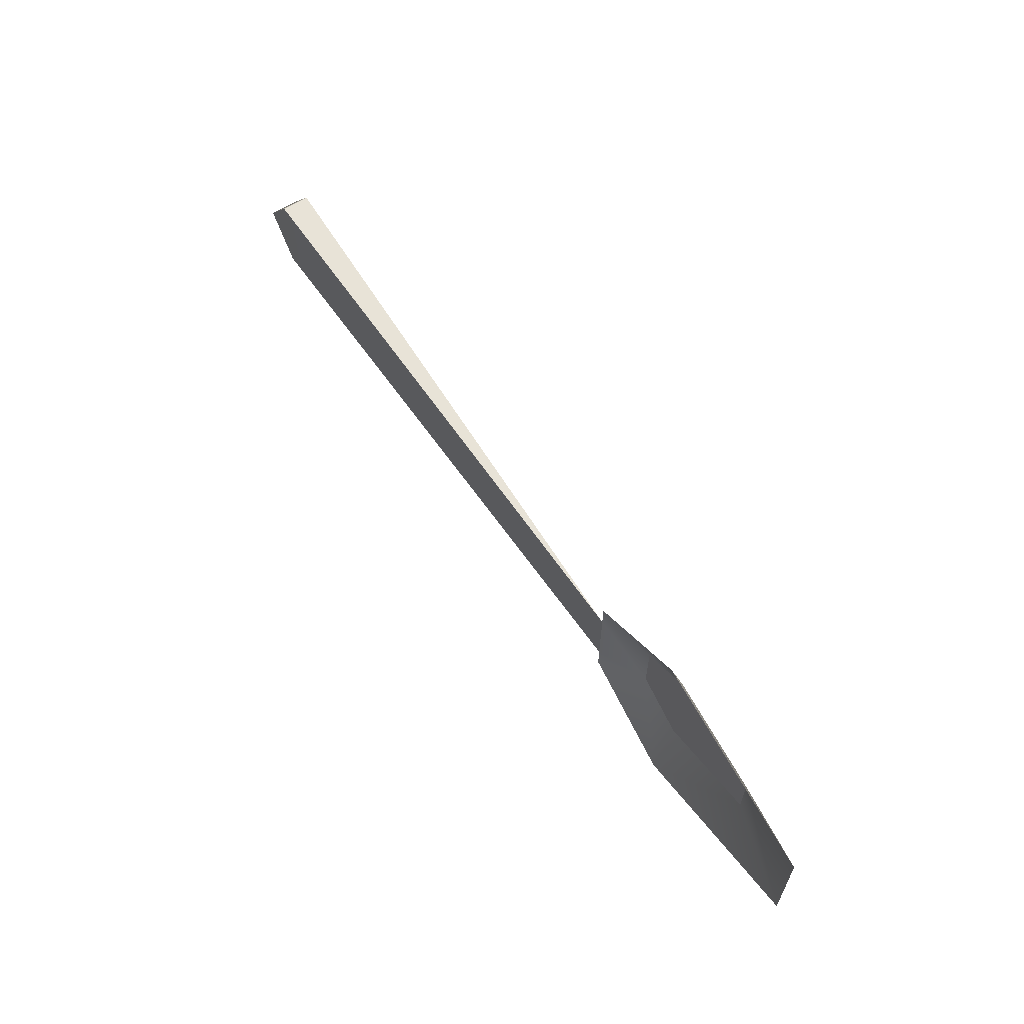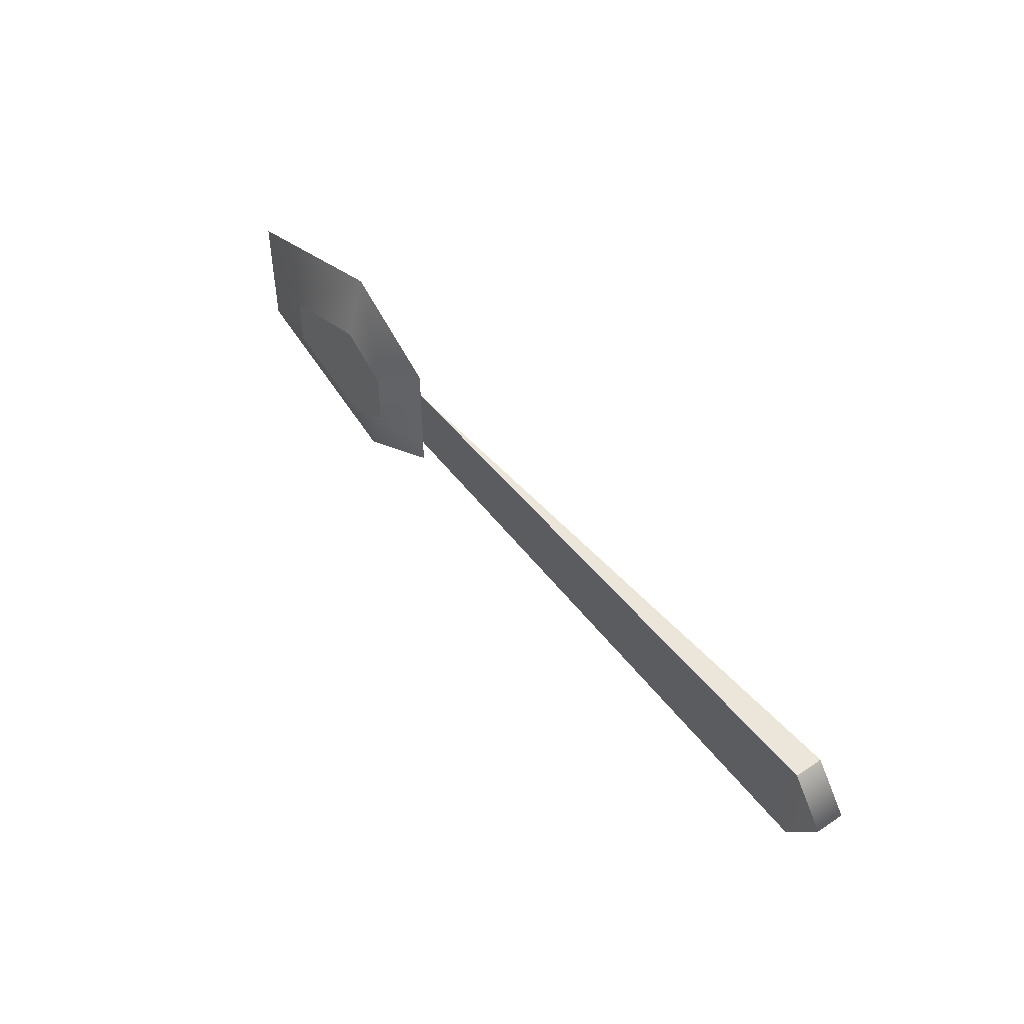
<metadata>
{"format":"obj","ext":"obj","renderer":"f3d","projection":"perspective","resolution":1024,"background":"white","views":[{"elev":61.6,"azim":-123.0,"up":"+Z"},{"elev":48.0,"azim":53.2,"up":"+Z"}]}
</metadata>
<code>
g cookingSpoon
v 0.3076 0.0044 0.03249
v -0.1181 0.0144 0.02534
v 0.3076 0.0244 0.03249
v 0.3328 0.0044 0
v 0.3076 0.0044 -0.03249
v -0.1181 0.0144 -0.02534
v 0.3076 0.0244 -0.03249
v 0.3328 0.0244 0
v -0.1549 0 -0.02016
v -0.1549 0 0.02016
v -0.1915 0 -0.04129
v -0.1915 0 0.04129
v -0.2671 0 -0.01796
v -0.2671 0 0.01796
v -0.3328 0.0144 -0.0432
v -0.3328 0.0144 0.0432
v -0.1181 0.0144 0.0432
v -0.1929 0.0144 0.0864
v -0.1929 0.0144 -0.0864
v -0.1181 0.0144 -0.0432
v -0.1181 0.0144 -0.01876
v -0.1181 0.0144 0.01876
f 3 2 1
f 5 4 1
f 7 5 6
f 3 8 7
f 11 10 9
f 10 11 12
f 12 11 13
f 12 13 14
f 9 10 11
f 12 11 10
f 13 11 12
f 14 13 12
f 15 14 13
f 14 15 16
f 13 14 15
f 16 15 14
f 10 18 17
f 18 10 12
f 17 18 10
f 12 10 18
f 19 13 11
f 13 19 15
f 11 13 19
f 15 19 13
f 19 9 20
f 9 19 11
f 20 9 19
f 11 19 9
f 14 18 12
f 18 14 16
f 12 18 14
f 16 14 18
f 9 6 20
f 6 9 21
f 21 9 22
f 22 9 2
f 2 9 17
f 17 9 10
f 20 6 9
f 21 9 6
f 22 9 21
f 2 9 22
f 17 9 2
f 10 9 17
f 2 5 1
f 5 2 6
f 6 2 22
f 6 22 21
f 8 5 7
f 5 8 4
f 3 4 8
f 4 3 1
f 6 3 7
f 3 6 2
f 2 6 21
f 2 21 22

</code>
